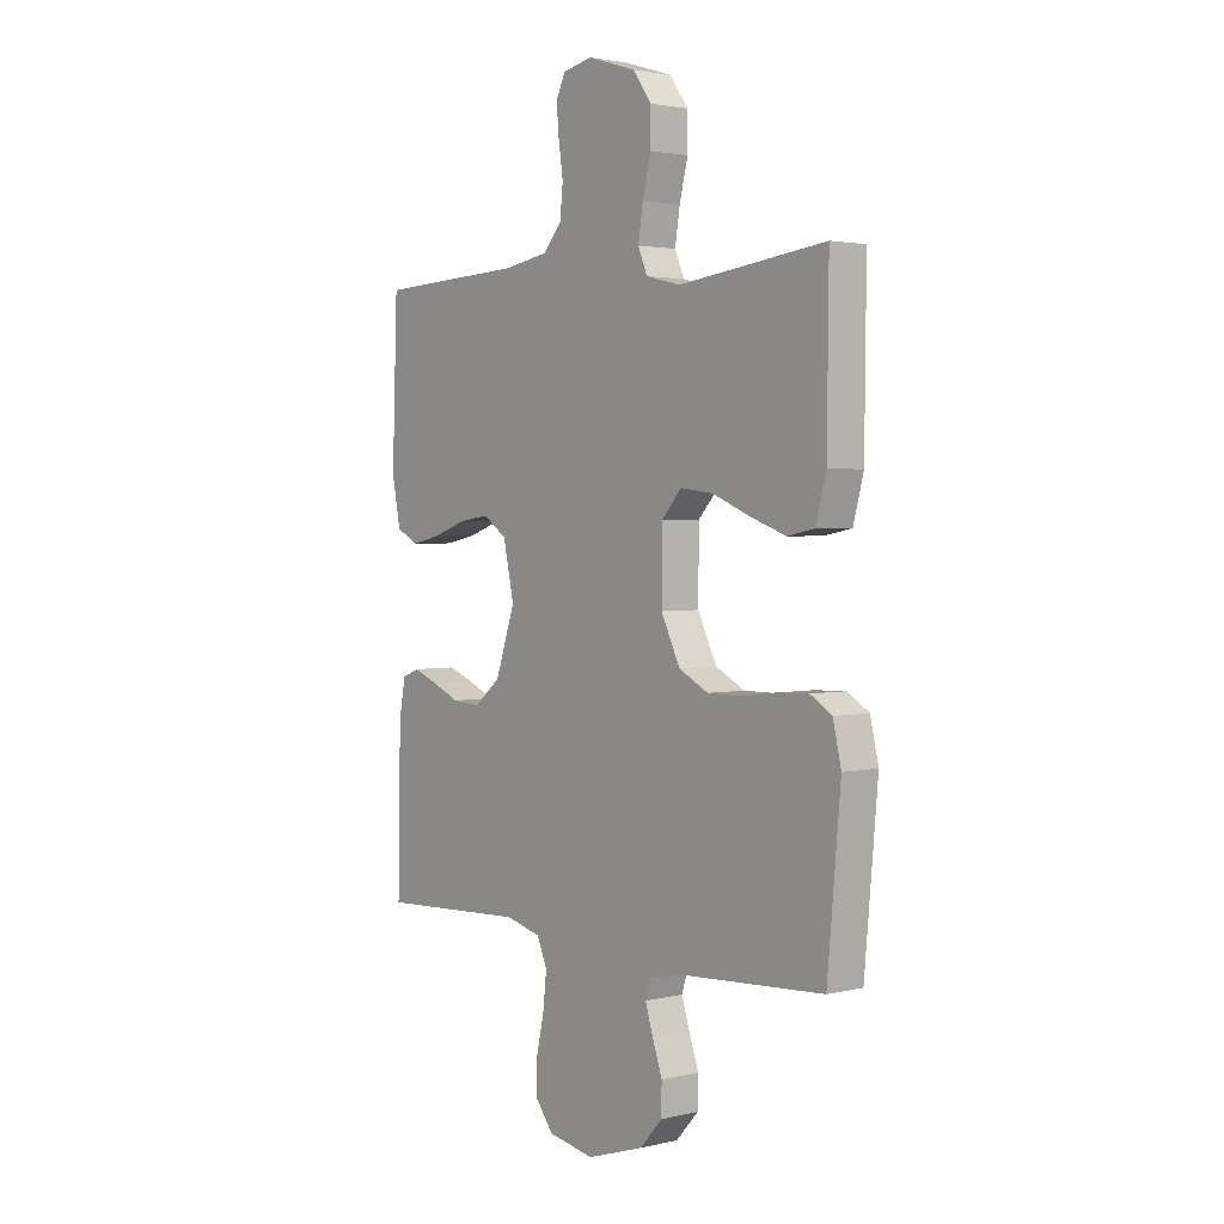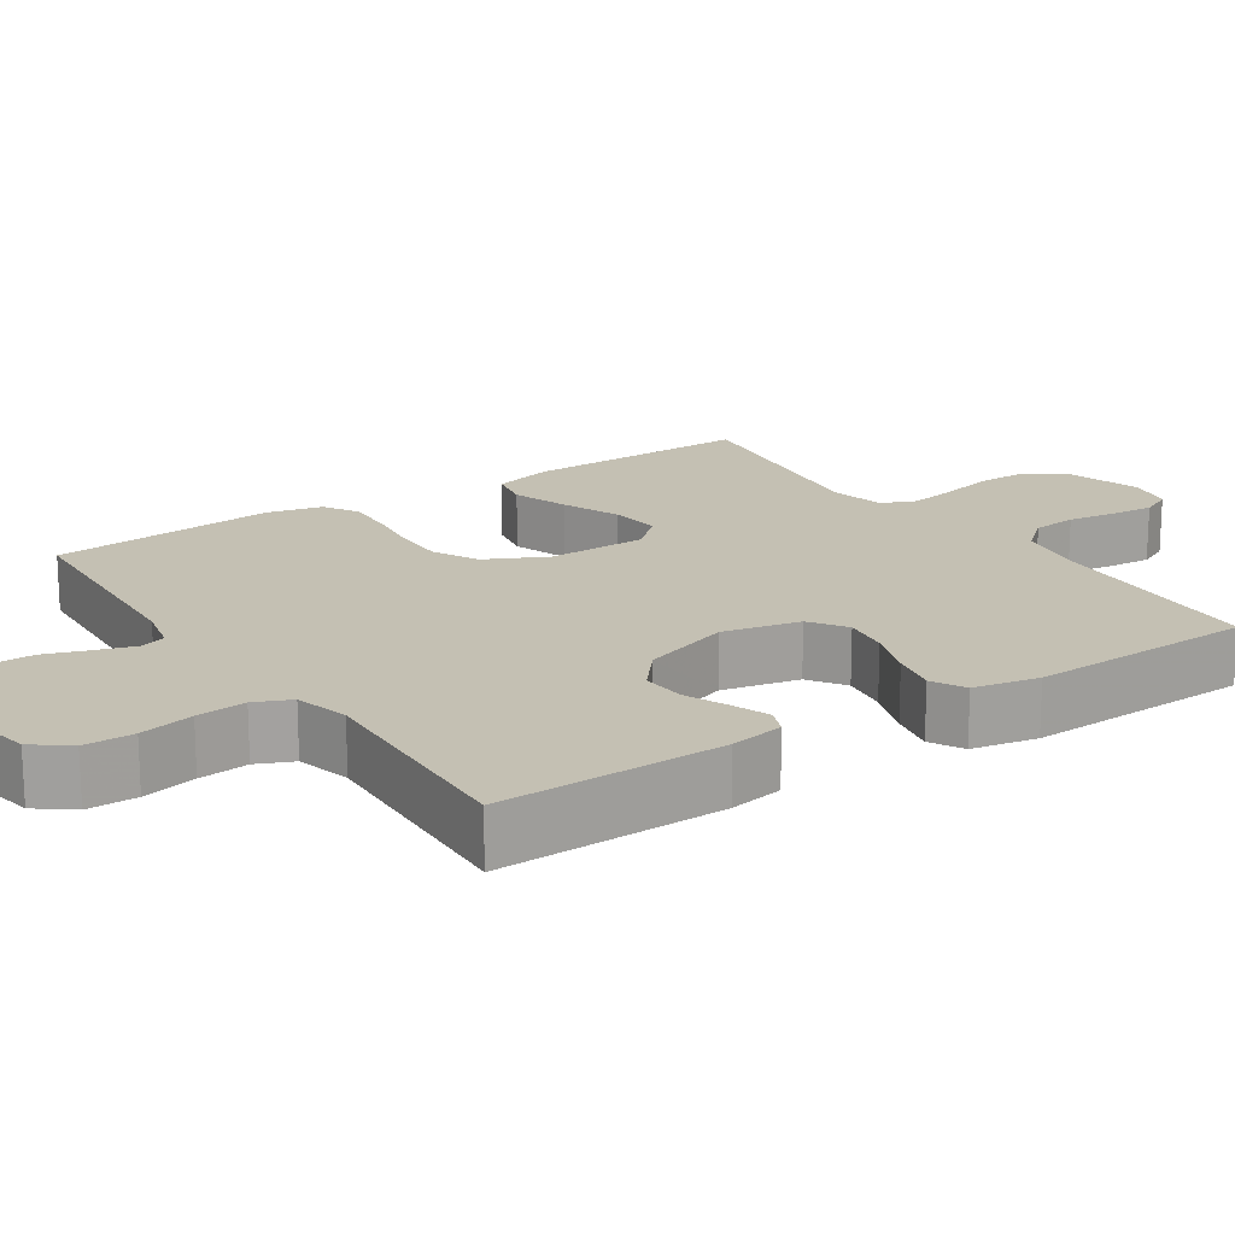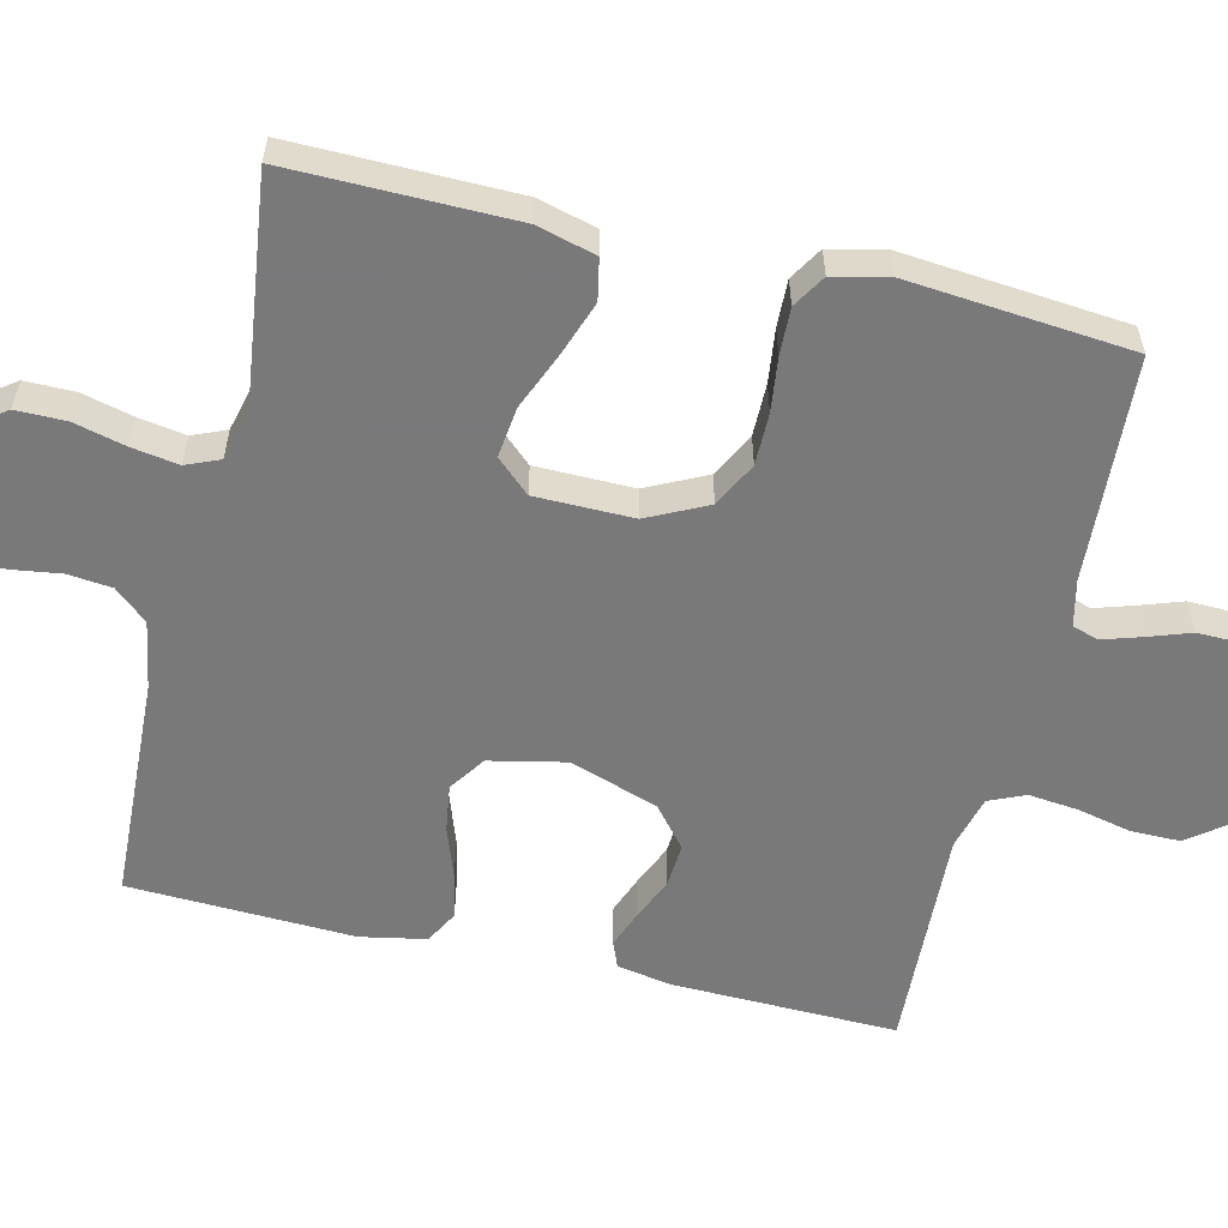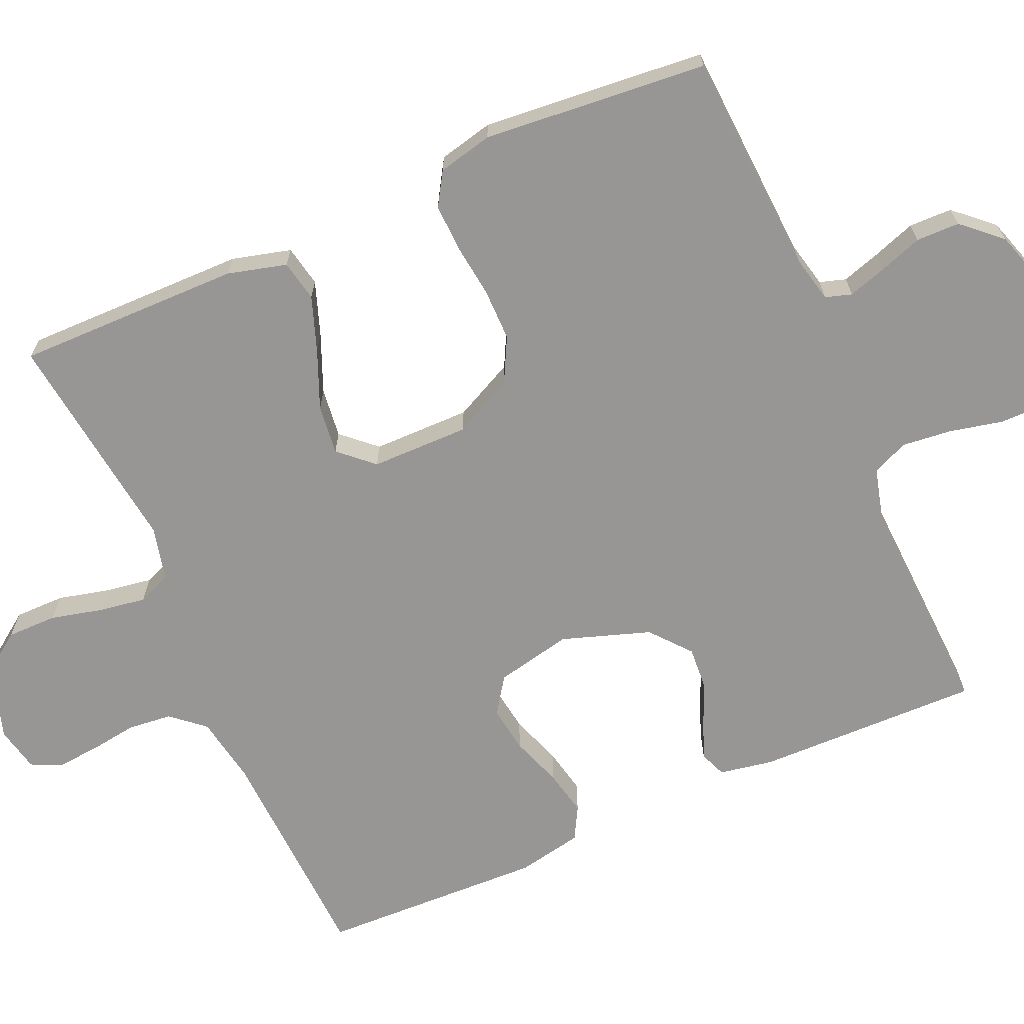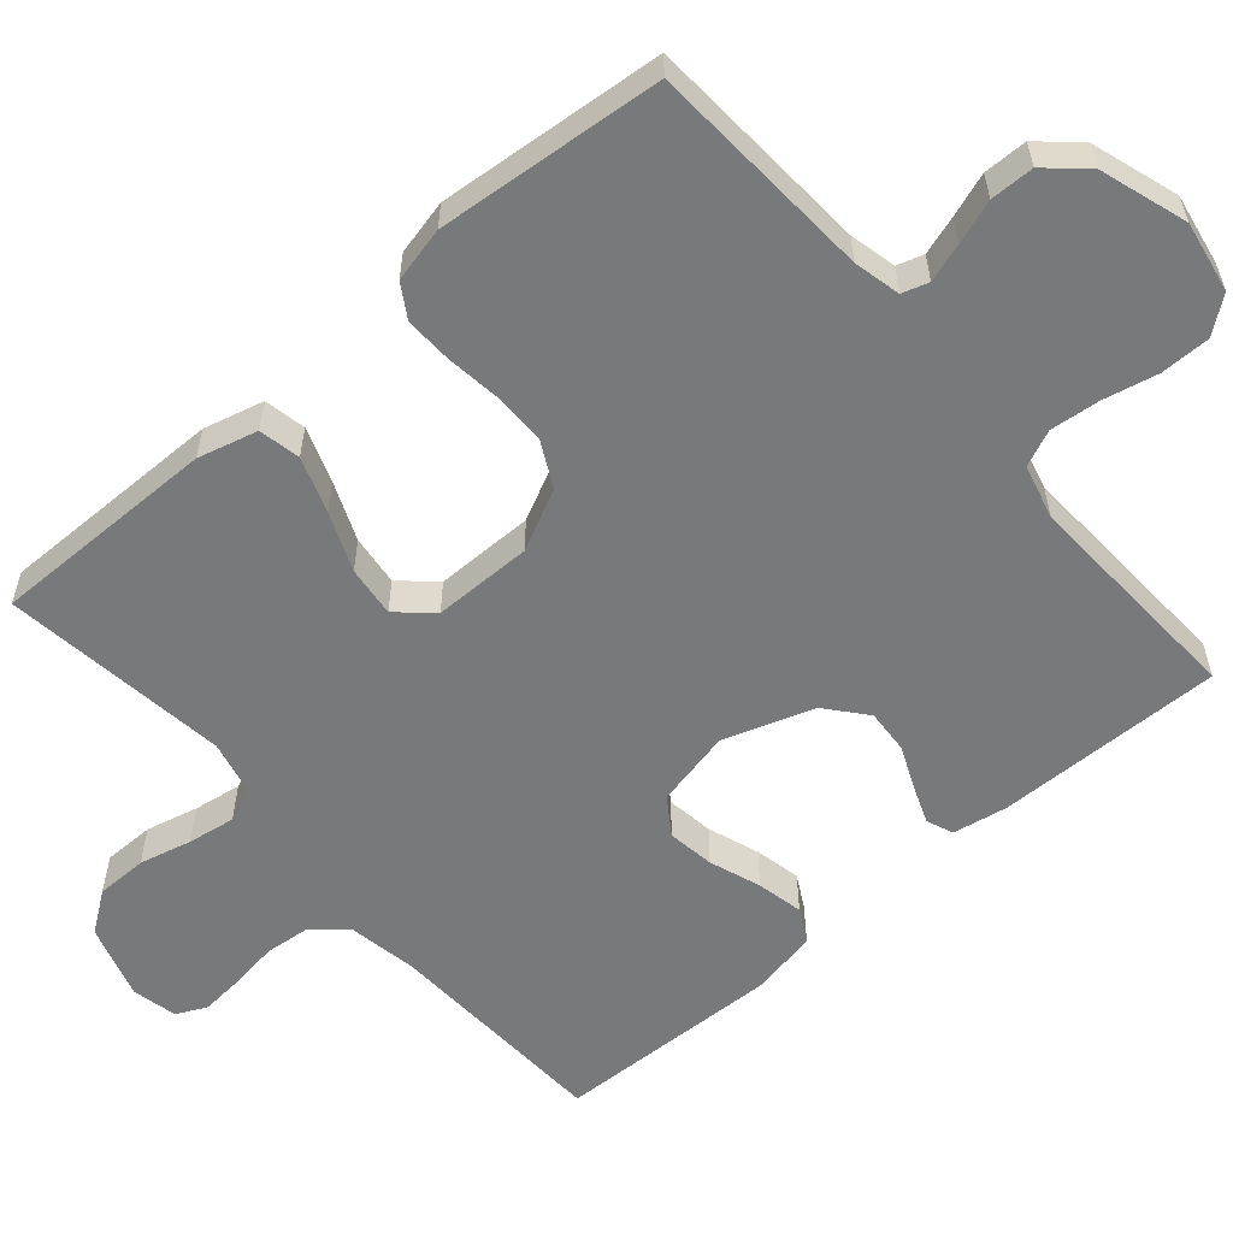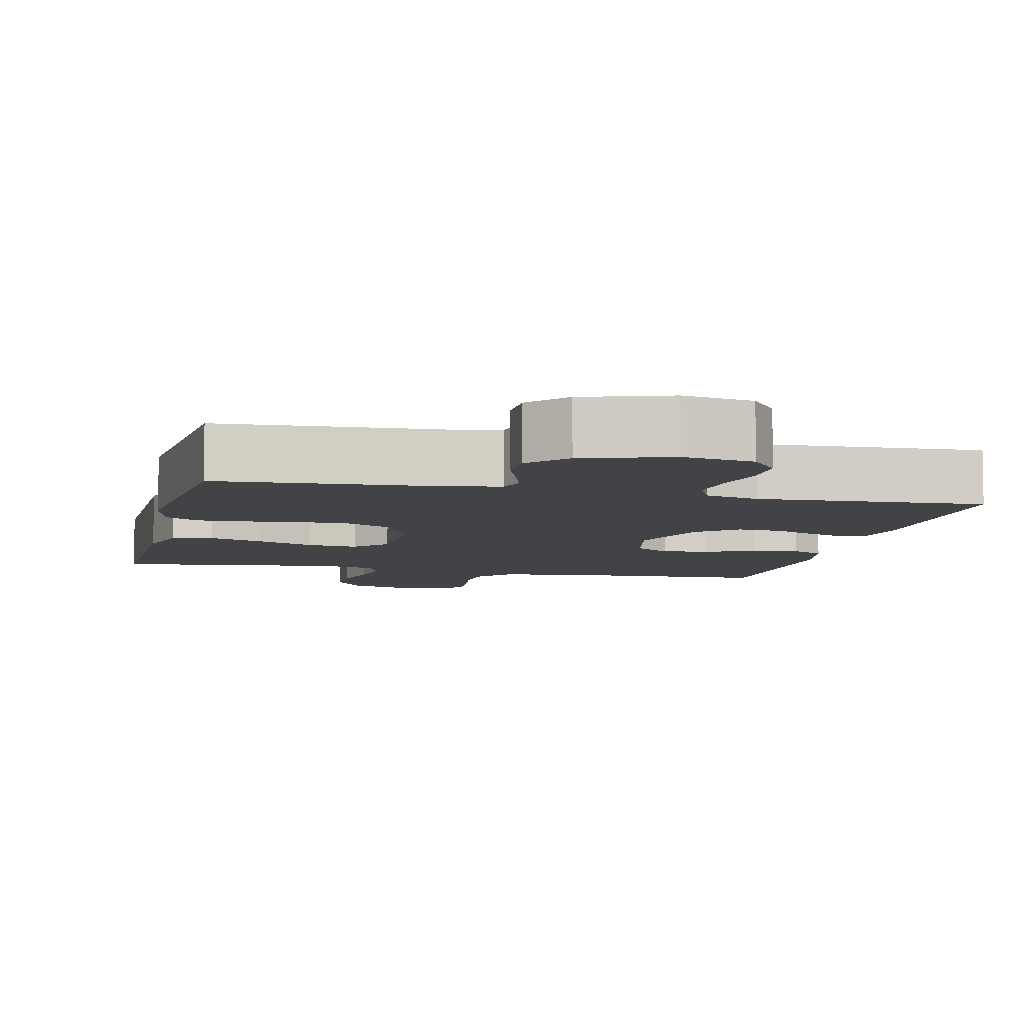
<metadata>
{"format":"obj","ext":"obj","renderer":"f3d","projection":"perspective","resolution":1024,"background":"white","views":[{"elev":2.5,"azim":50.5,"up":"+Z"},{"elev":18.0,"azim":-123.6,"up":"+Y"},{"elev":-57.8,"azim":76.6,"up":"+Y"},{"elev":-67.9,"azim":113.8,"up":"+Y"},{"elev":-57.7,"azim":130.9,"up":"+Y"},{"elev":-7.0,"azim":167.1,"up":"+Y"}]}
</metadata>
<code>
v 0.5 0.07 0.5
v 0.497 0.07 0.2
v 0.476 0.07 0.121
v 0.421 0.07 0.11
v 0.348 0.07 0.136
v 0.271 0.07 0.168
v 0.204 0.07 0.176
v 0.163 0.07 0.131
v 0.162 0.07 0
v 0.201 0.07 -0.08
v 0.261 0.07 -0.111
v 0.331 0.07 -0.111
v 0.403 0.07 -0.102
v 0.466 0.07 -0.1
v 0.51 0.07 -0.127
v 0.527 0.07 -0.2
v 0.5 0.07 -0.5
v 0.2 0.07 -0.517
v 0.138 0.07 -0.531
v 0.127 0.07 -0.566
v 0.143 0.07 -0.617
v 0.163 0.07 -0.675
v 0.162 0.07 -0.733
v 0.116 0.07 -0.784
v 0 0.07 -0.821
v -0.094 0.07 -0.804
v -0.13 0.07 -0.757
v -0.13 0.07 -0.691
v -0.114 0.07 -0.619
v -0.107 0.07 -0.553
v -0.128 0.07 -0.505
v -0.2 0.07 -0.486
v -0.5 0.07 -0.5
v -0.494 0.07 -0.2
v -0.481 0.07 -0.128
v -0.446 0.07 -0.114
v -0.397 0.07 -0.133
v -0.34 0.07 -0.158
v -0.282 0.07 -0.162
v -0.229 0.07 -0.118
v -0.189 0.07 0
v -0.211 0.07 0.102
v -0.259 0.07 0.135
v -0.321 0.07 0.126
v -0.389 0.07 0.102
v -0.45 0.07 0.089
v -0.494 0.07 0.113
v -0.511 0.07 0.2
v -0.5 0.07 0.5
v -0.2 0.07 0.514
v -0.109 0.07 0.53
v -0.071 0.07 0.574
v -0.065 0.07 0.633
v -0.074 0.07 0.696
v -0.079 0.07 0.754
v -0.06 0.07 0.794
v 0 0.07 0.807
v 0.099 0.07 0.776
v 0.137 0.07 0.723
v 0.137 0.07 0.656
v 0.12 0.07 0.587
v 0.11 0.07 0.524
v 0.129 0.07 0.479
v 0.2 0.07 0.462
v 0.5 0 0.5
v 0.497 0 0.2
v 0.476 0 0.121
v 0.421 0 0.11
v 0.348 0 0.136
v 0.271 0 0.168
v 0.204 0 0.176
v 0.163 0 0.131
v 0.162 0 0
v 0.201 0 -0.08
v 0.261 0 -0.111
v 0.331 0 -0.111
v 0.403 0 -0.102
v 0.466 0 -0.1
v 0.51 0 -0.127
v 0.527 0 -0.2
v 0.5 0 -0.5
v 0.2 0 -0.517
v 0.138 0 -0.531
v 0.127 0 -0.566
v 0.143 0 -0.617
v 0.163 0 -0.675
v 0.162 0 -0.733
v 0.116 0 -0.784
v 0 0 -0.821
v -0.094 0 -0.804
v -0.13 0 -0.757
v -0.13 0 -0.691
v -0.114 0 -0.619
v -0.107 0 -0.553
v -0.128 0 -0.505
v -0.2 0 -0.486
v -0.5 0 -0.5
v -0.494 0 -0.2
v -0.481 0 -0.128
v -0.446 0 -0.114
v -0.397 0 -0.133
v -0.34 0 -0.158
v -0.282 0 -0.162
v -0.229 0 -0.118
v -0.189 0 0
v -0.211 0 0.102
v -0.259 0 0.135
v -0.321 0 0.126
v -0.389 0 0.102
v -0.45 0 0.089
v -0.494 0 0.113
v -0.511 0 0.2
v -0.5 0 0.5
v -0.2 0 0.514
v -0.109 0 0.53
v -0.071 0 0.574
v -0.065 0 0.633
v -0.074 0 0.696
v -0.079 0 0.754
v -0.06 0 0.794
v 0 0 0.807
v 0.099 0 0.776
v 0.137 0 0.723
v 0.137 0 0.656
v 0.12 0 0.587
v 0.11 0 0.524
v 0.129 0 0.479
v 0.2 0 0.462
f 59 60 61
f 58 59 61
f 57 58 61
f 56 57 61
f 55 56 61
f 54 55 61
f 53 54 61
f 52 53 61 62
f 51 52 62 63
f 48 49 50
f 47 48 50
f 46 47 50
f 45 46 50
f 44 45 50
f 51 63 64
f 50 51 64
f 44 50 64
f 43 44 64
f 36 37 38
f 35 36 38
f 34 35 38
f 33 34 38
f 32 33 38
f 31 32 38 39
f 27 28 29
f 26 27 29
f 25 26 29
f 24 25 29
f 23 24 29
f 22 23 29
f 21 22 29
f 20 21 29 30
f 19 20 30 31
f 16 17 18
f 15 16 18
f 14 15 18
f 13 14 18
f 12 13 18
f 31 39 40
f 19 31 40
f 18 19 40
f 12 18 40
f 11 12 40
f 4 5 6
f 3 4 6
f 2 3 6
f 1 2 6
f 64 1 6
f 64 6 7
f 64 7 8
f 43 64 8
f 42 43 8
f 41 42 8 9
f 10 11 40 41
f 9 10 41
f 125 124 123
f 125 123 122
f 125 122 121
f 125 121 120
f 125 120 119
f 125 119 118
f 125 118 117
f 126 125 117 116
f 127 126 116 115
f 114 113 112
f 114 112 111
f 114 111 110
f 114 110 109
f 114 109 108
f 128 127 115
f 128 115 114
f 128 114 108
f 128 108 107
f 102 101 100
f 102 100 99
f 102 99 98
f 102 98 97
f 102 97 96
f 103 102 96 95
f 93 92 91
f 93 91 90
f 93 90 89
f 93 89 88
f 93 88 87
f 93 87 86
f 93 86 85
f 94 93 85 84
f 95 94 84 83
f 82 81 80
f 82 80 79
f 82 79 78
f 82 78 77
f 82 77 76
f 104 103 95
f 104 95 83
f 104 83 82
f 104 82 76
f 104 76 75
f 70 69 68
f 70 68 67
f 70 67 66
f 70 66 65
f 70 65 128
f 71 70 128
f 72 71 128
f 72 128 107
f 72 107 106
f 73 72 106 105
f 105 104 75 74
f 105 74 73
f 1 65 66 2
f 2 66 67 3
f 3 67 68 4
f 4 68 69 5
f 5 69 70 6
f 6 70 71 7
f 7 71 72 8
f 8 72 73 9
f 9 73 74 10
f 10 74 75 11
f 11 75 76 12
f 12 76 77 13
f 13 77 78 14
f 14 78 79 15
f 15 79 80 16
f 16 80 81 17
f 17 81 82 18
f 18 82 83 19
f 19 83 84 20
f 20 84 85 21
f 21 85 86 22
f 22 86 87 23
f 23 87 88 24
f 24 88 89 25
f 25 89 90 26
f 26 90 91 27
f 27 91 92 28
f 28 92 93 29
f 29 93 94 30
f 30 94 95 31
f 31 95 96 32
f 32 96 97 33
f 33 97 98 34
f 34 98 99 35
f 35 99 100 36
f 36 100 101 37
f 37 101 102 38
f 38 102 103 39
f 39 103 104 40
f 40 104 105 41
f 41 105 106 42
f 42 106 107 43
f 43 107 108 44
f 44 108 109 45
f 45 109 110 46
f 46 110 111 47
f 47 111 112 48
f 48 112 113 49
f 49 113 114 50
f 50 114 115 51
f 51 115 116 52
f 52 116 117 53
f 53 117 118 54
f 54 118 119 55
f 55 119 120 56
f 56 120 121 57
f 57 121 122 58
f 58 122 123 59
f 59 123 124 60
f 60 124 125 61
f 61 125 126 62
f 62 126 127 63
f 63 127 128 64
f 64 128 65 1

</code>
